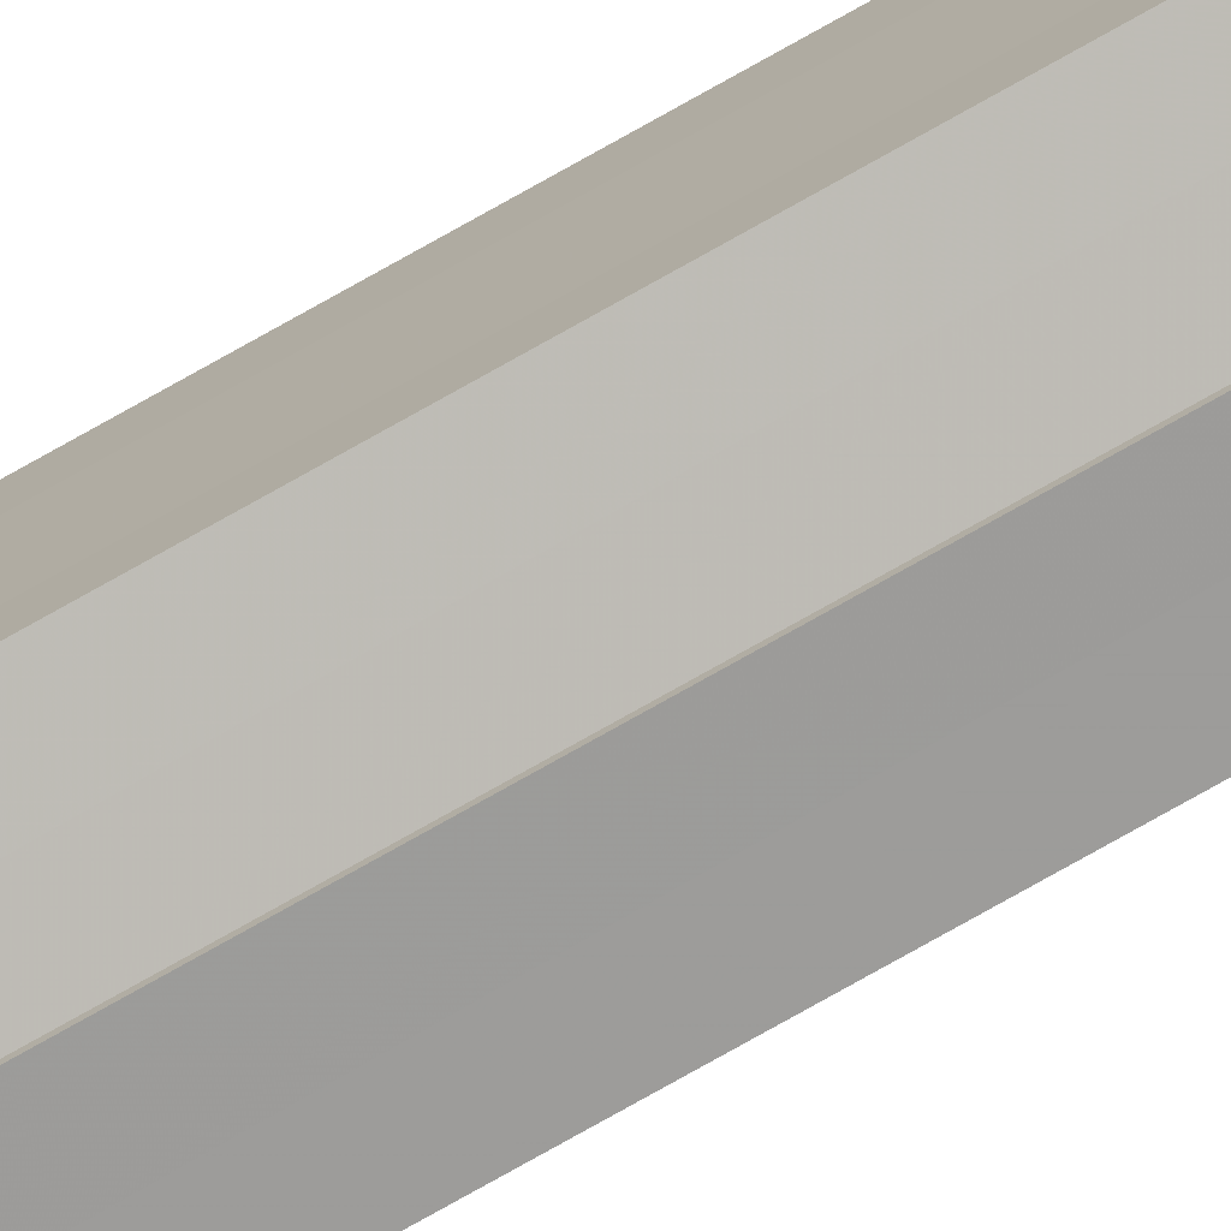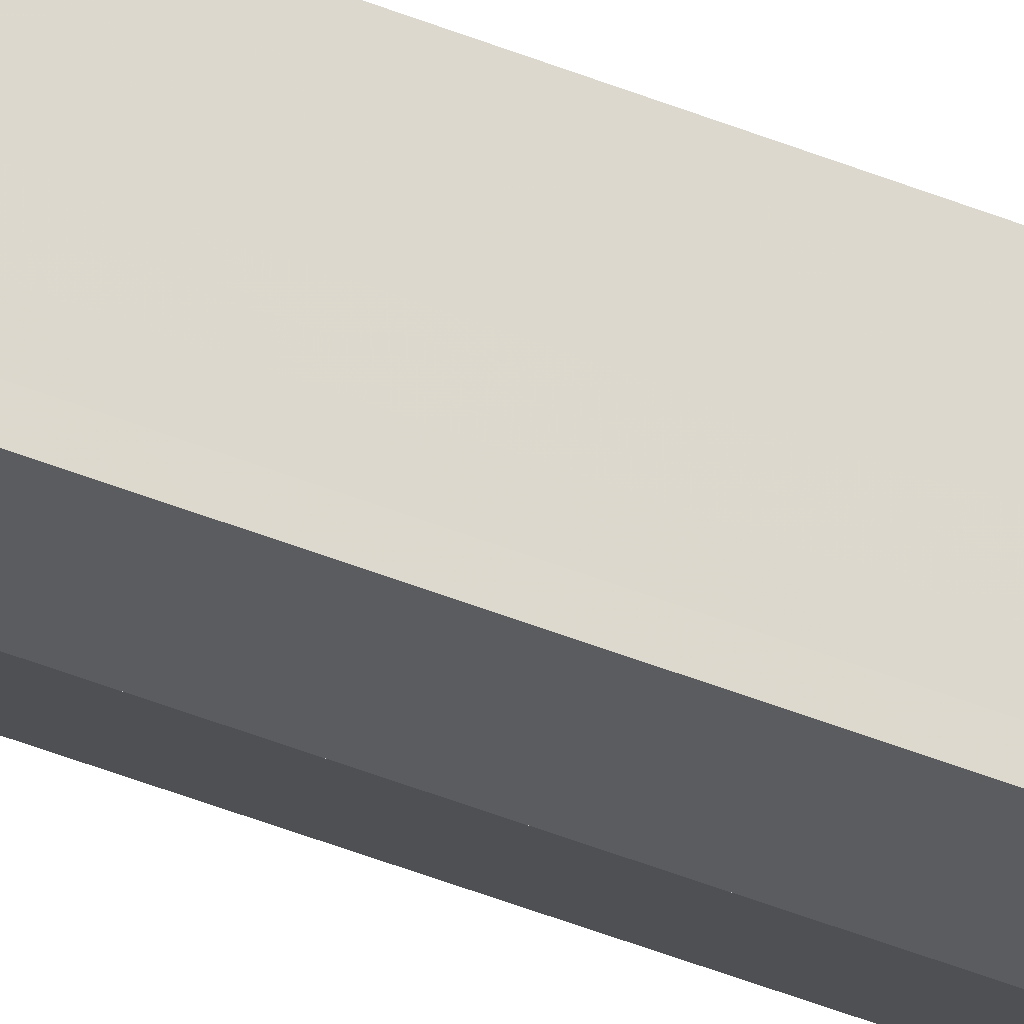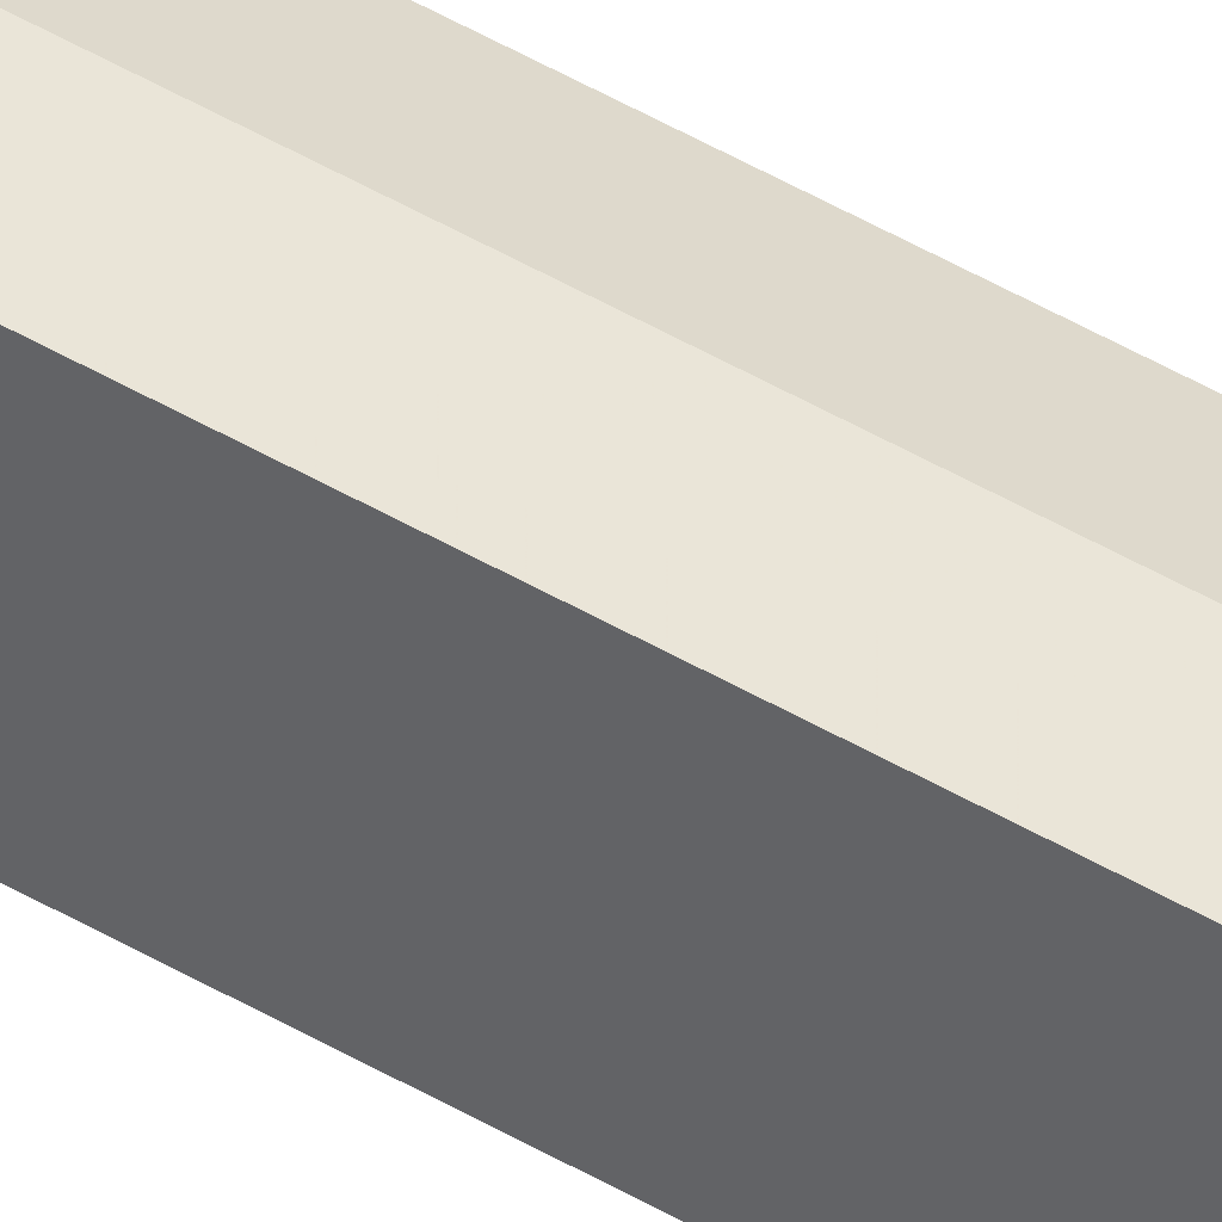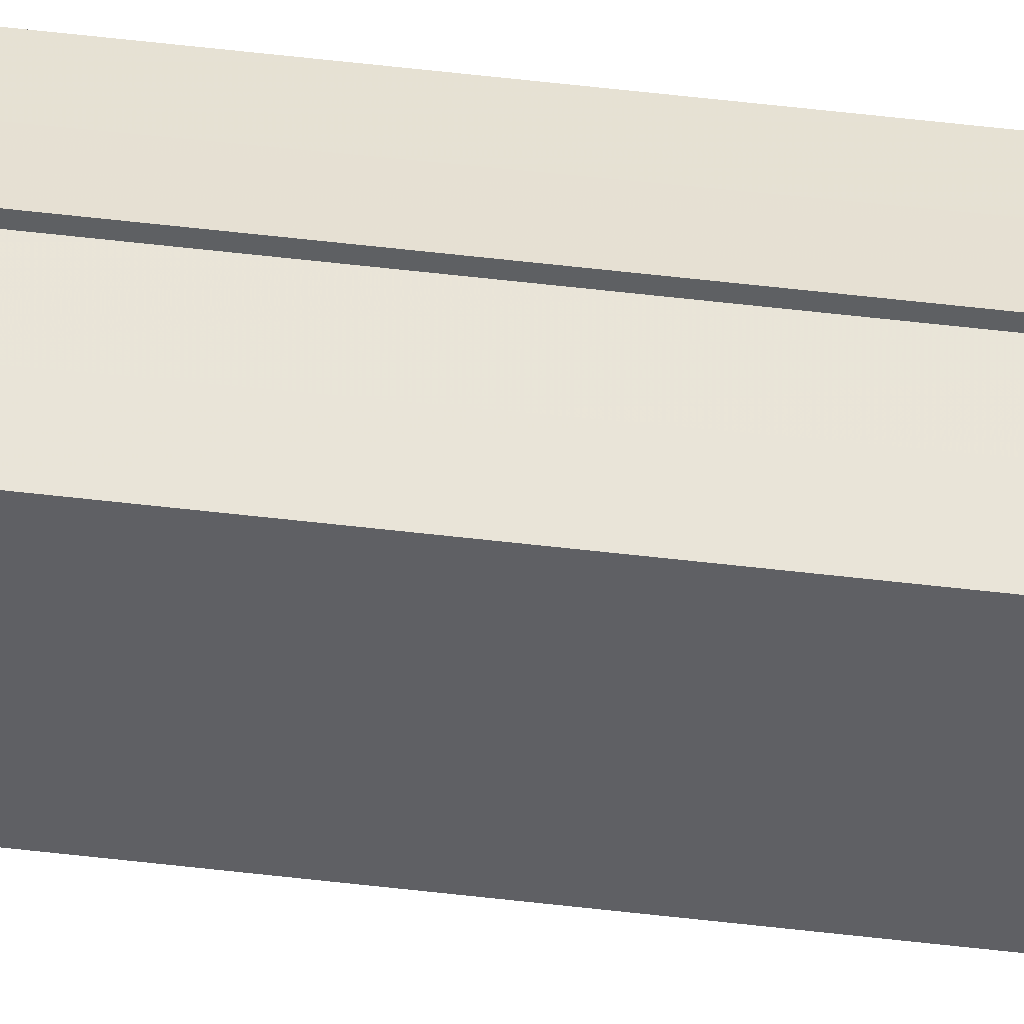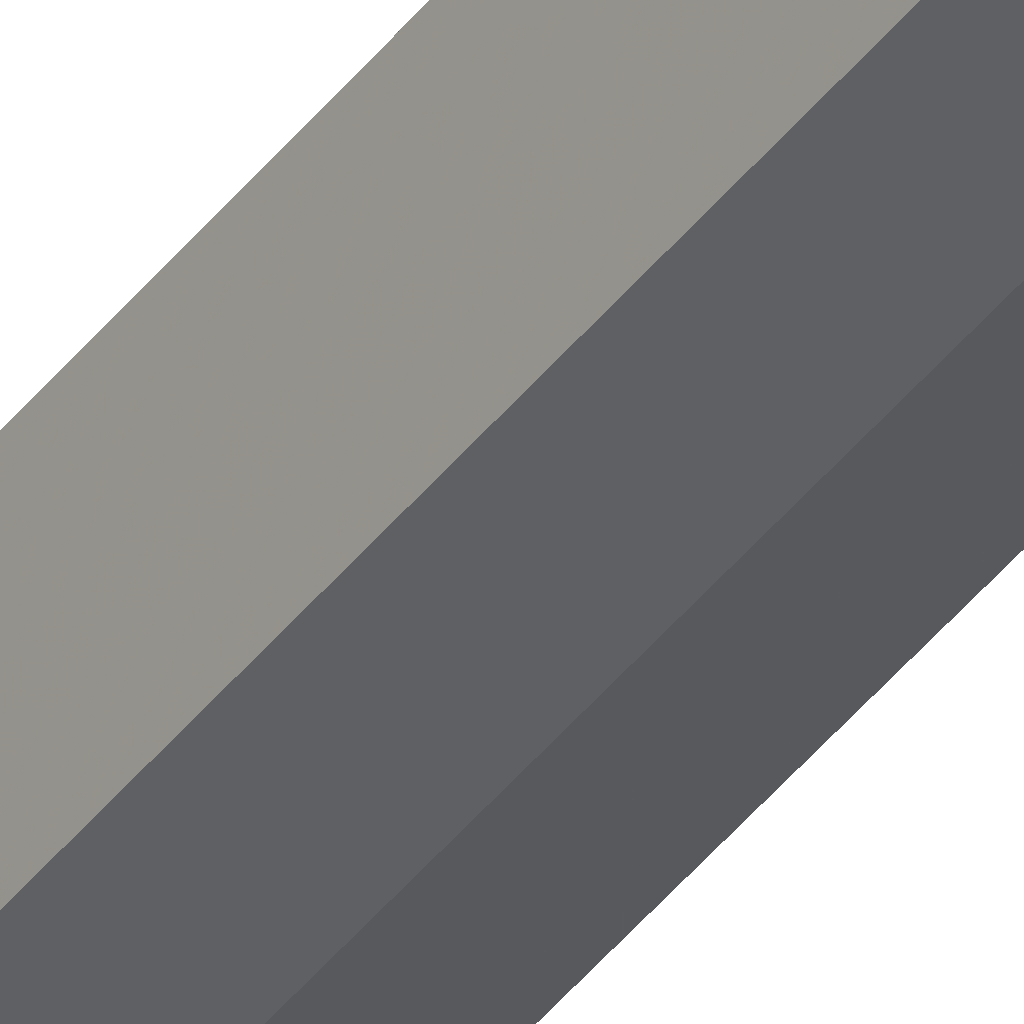
<metadata>
{"format":"obj","ext":"obj","renderer":"f3d","projection":"perspective","resolution":1024,"background":"white","views":[{"elev":-74.1,"azim":-60.3,"up":"+Z"},{"elev":-29.8,"azim":56.1,"up":"+Z"},{"elev":43.9,"azim":125.3,"up":"+Z"},{"elev":43.3,"azim":-81.5,"up":"+Z"},{"elev":-41.3,"azim":146.2,"up":"+Z"}]}
</metadata>
<code>
o 24693
v 2207 1864 19.68
v 2207 1864 19.68
v 2207 1863 19.68
v 2207 1864 19.68
v 2207 1863 19.68
v 2207 1864 19.69
v 2207 1864 19.68
v 2207 1864 19.68
v 2207 1863 19.68
v 2207 1863 19.68
v 2207 1864 19.68
v 2207 1864 19.68
v 2207 1864 19.68
v 2207 1864 19.69
v 2207 1863 19.68
v 2207 1863 19.68
v 2207 1864 19.69
v 2207 1863 19.68
v 2207 1864 19.68
v 2207 1864 19.7
v 2207 1863 19.69
v 2207 1864 19.68
v 2207 1863 19.69
v 2207 1864 19.69
v 2207 1863 19.7
v 2207 1864 19.69
v 2207 1863 19.7
v 2207 1864 19.7
v 2207 1864 19.7
v 2207 1863 19.7
v 2207 1863 19.7
v 2207 1864 19.7
v 2207 1863 19.69
v 2207 1864 19.7
v 2207 1863 19.7
v 2207 1863 19.7
v 2207 1864 19.7
v 2207 1864 19.7
v 2207 1863 19.69
v 2207 1864 19.69
v 2207 1863 19.68
v 2207 1864 19.69
v 2207 1863 19.68
v 2207 1864 19.68
v 2207 1863 19.68
v 2207 1864 19.68
v 2207 1864 19.68
v 2207 1864 19.68
v 2207 1864 19.68
v 2207 1863 19.68
v 2207 1864 19.69
v 2207 1863 19.68
v 2207 1864 19.69
v 2207 1863 19.69
v 2207 1864 19.7
v 2207 1863 19.69
v 2207 1864 19.7
v 2207 1863 19.7
v 2207 1864 19.7
v 2207 1864 19.7
v 2207 1863 19.7
v 2207 1863 19.7
v 2207 1863 19.7
v 2207 1864 19.7
v 2207 1864 19.7
v 2207 1864 19.69
v 2207 1863 19.7
v 2207 1864 19.69
v 2207 1863 19.69
v 2207 1864 19.68
v 2207 1863 19.69
v 2207 1864 19.68
v 2207 1863 19.68
v 2207 1864 19.68
v 2207 1863 19.68
v 2207 1864 19.7
v 2207 1864 19.7
v 2207 1864 19.69
v 2207 1864 19.69
v 2207 1864 19.68
v 2207 1864 19.68
v 2207 1864 19.68
v 2207 1863 19.69
v 2207 1863 19.68
v 2207 1863 19.68
v 2207 1863 19.68
v 2207 1863 19.69
v 2207 1863 19.69
v 2207 1863 19.7
v 2207 1863 19.7
v 2207 1863 19.7
v 2207 1863 19.68
v 2207 1863 19.68
v 2207 1863 19.68
v 2207 1863 19.69
v 2207 1863 19.69
v 2207 1863 19.7
v 2207 1863 19.7
f 1 2 3
f 3 4 5
f 6 4 7
f 6 8 4
f 9 7 10
f 6 11 8
f 12 13 9
f 6 14 11
f 15 12 16
f 6 17 14
f 18 19 15
f 6 20 17
f 21 22 18
f 23 24 21
f 25 26 23
f 27 28 25
f 6 29 20
f 30 29 31
f 6 32 29
f 33 34 30
f 35 32 36
f 37 38 35
f 39 40 33
f 41 42 39
f 43 44 41
f 45 46 43
f 47 48 45
f 48 49 50
f 49 51 52
f 51 53 54
f 53 55 56
f 55 57 58
f 59 60 61
f 62 60 63
f 64 65 63
f 65 66 67
f 66 68 69
f 68 70 71
f 70 72 73
f 72 74 75
f 6 76 77
f 6 78 76
f 6 79 78
f 6 80 79
f 6 81 80
f 6 82 81
f 83 10 84
f 83 84 85
f 83 85 86
f 83 86 87
f 83 87 88
f 83 88 89
f 83 89 90
f 83 90 91
f 83 92 93
f 83 94 92
f 83 95 94
f 83 96 95
f 83 97 96
f 83 98 97

</code>
